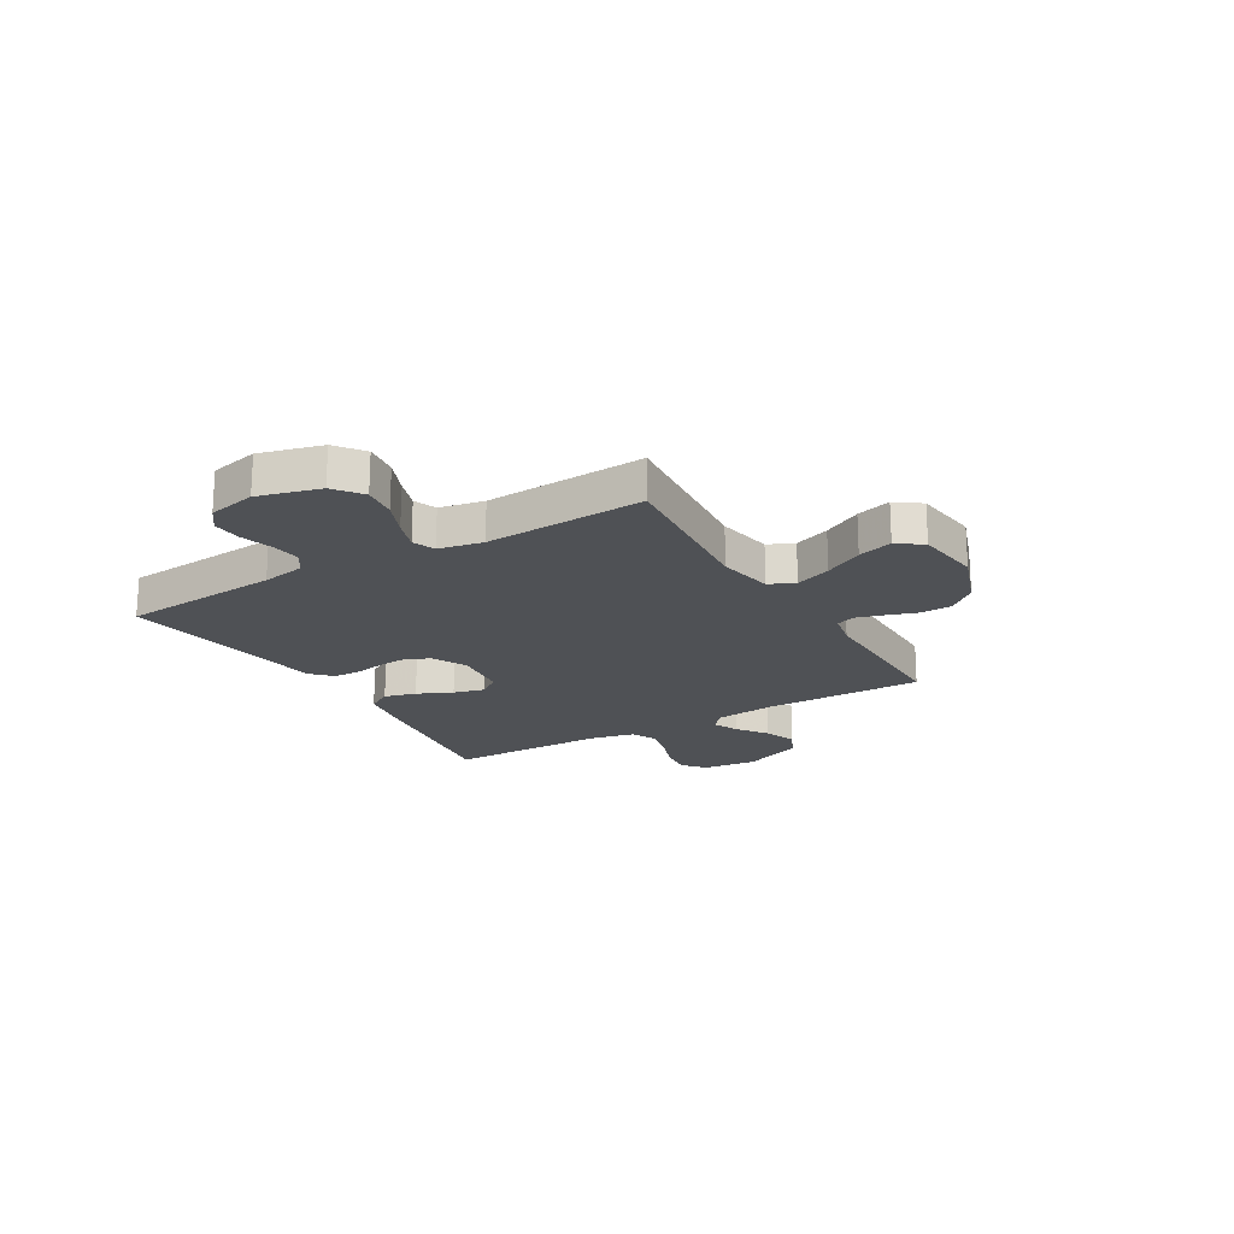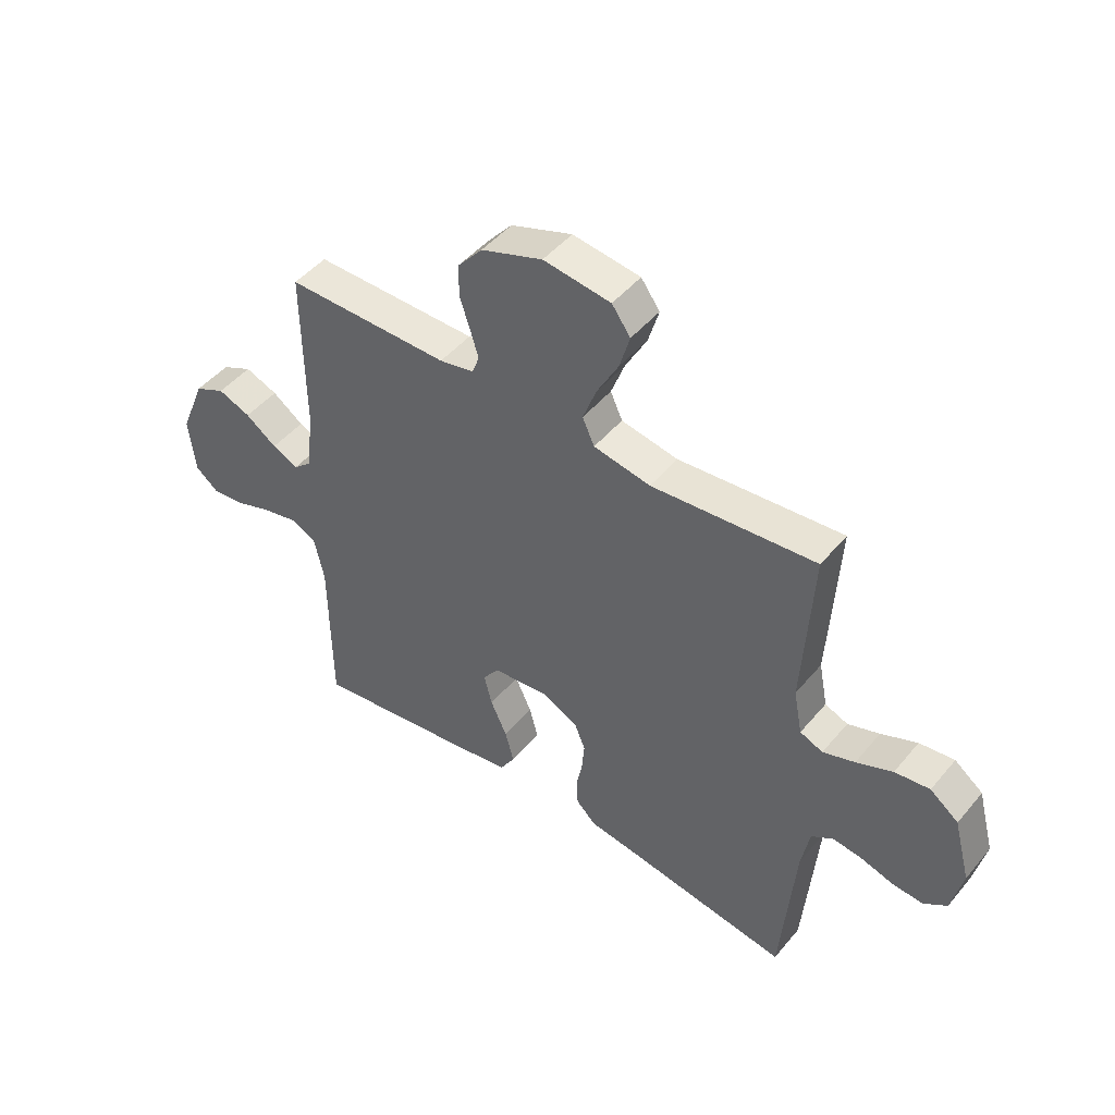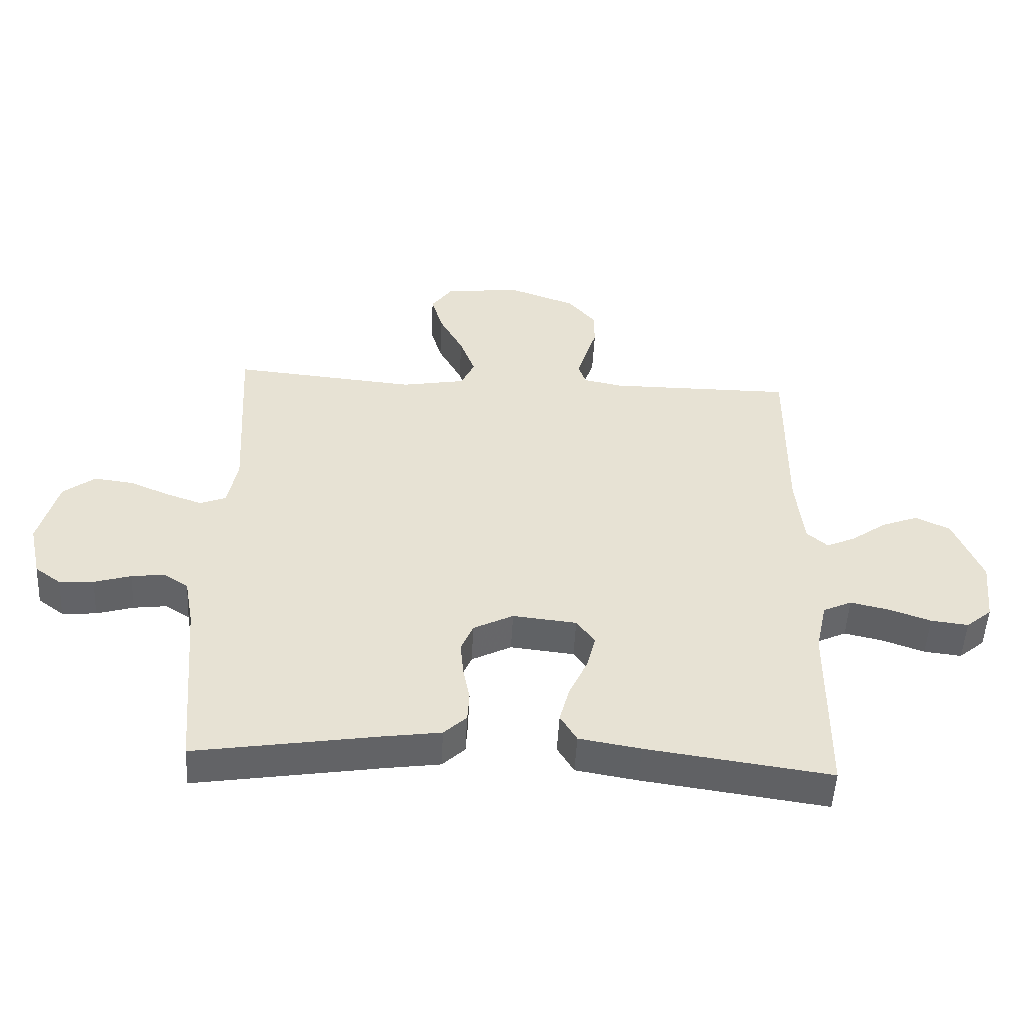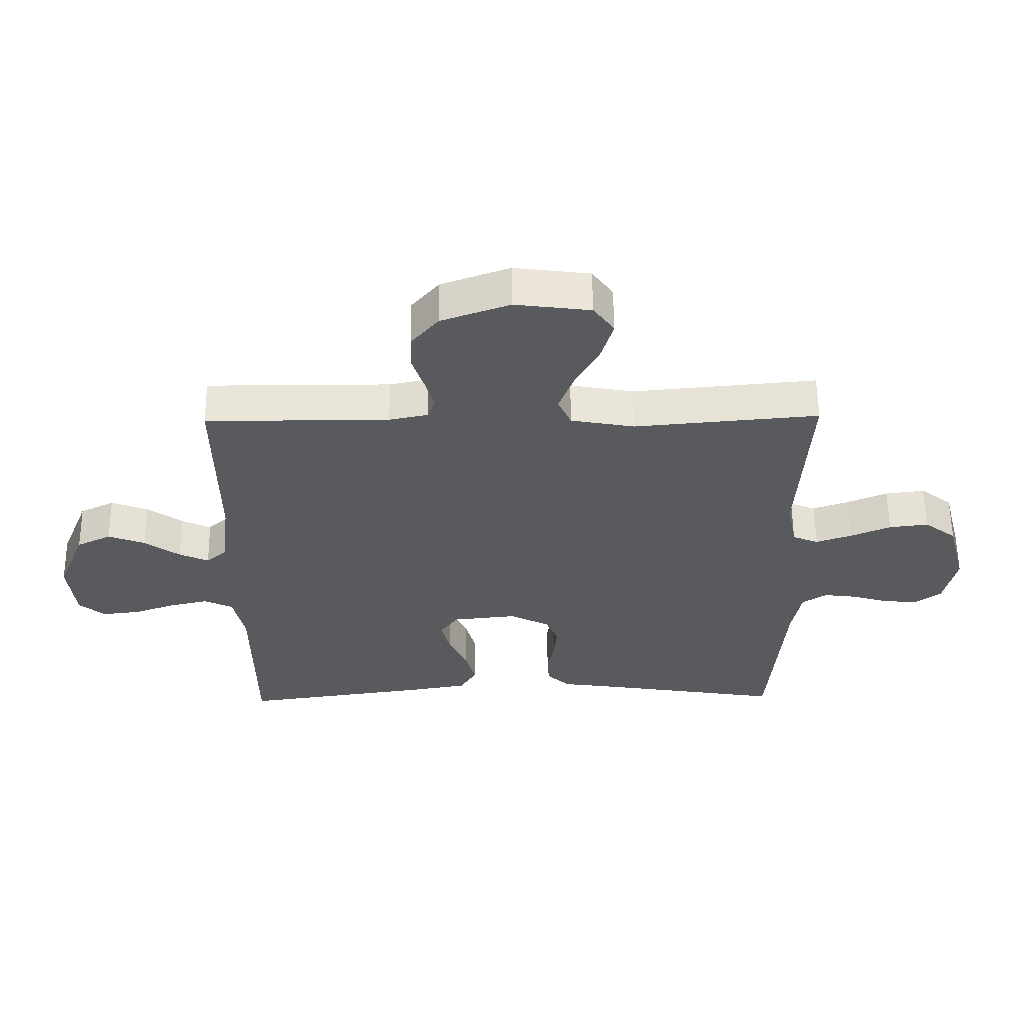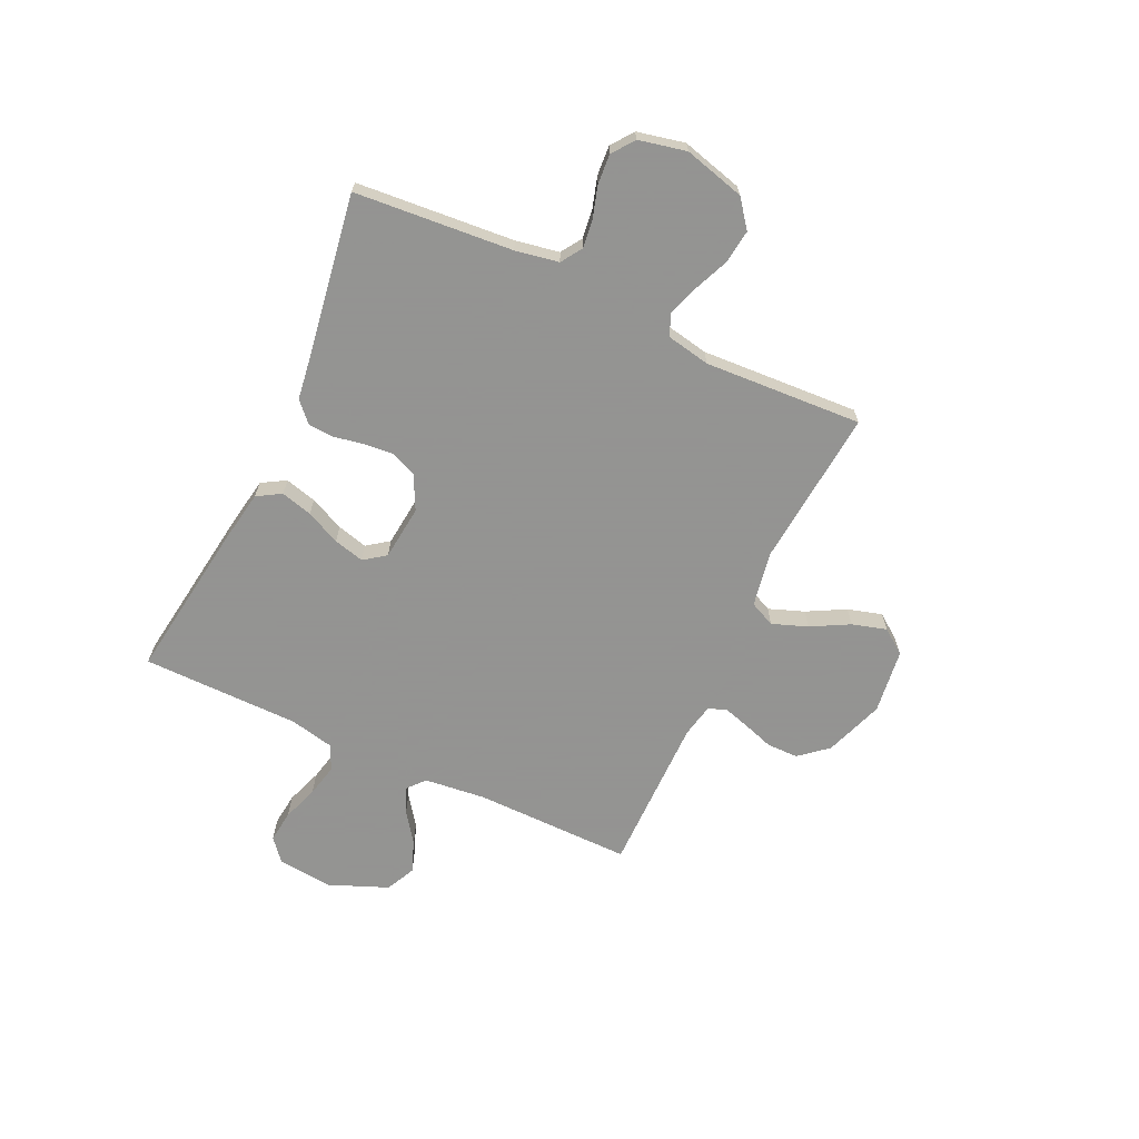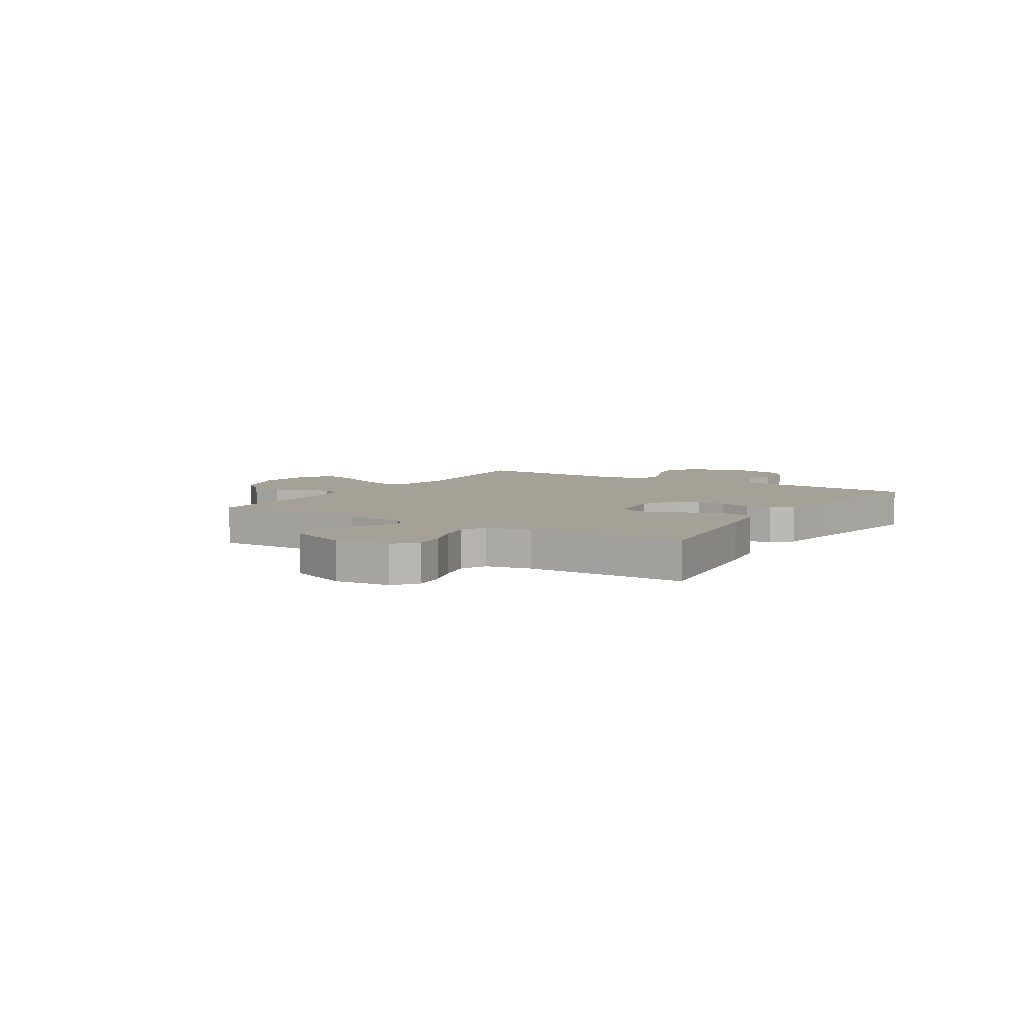
<metadata>
{"format":"obj","ext":"obj","renderer":"f3d","projection":"perspective","resolution":1024,"background":"white","views":[{"elev":-19.9,"azim":-59.5,"up":"+Y"},{"elev":47.3,"azim":-142.4,"up":"+Z"},{"elev":-50.9,"azim":-3.0,"up":"+Z"},{"elev":58.3,"azim":179.4,"up":"+Z"},{"elev":-66.9,"azim":-115.1,"up":"+Y"},{"elev":6.2,"azim":122.0,"up":"+Y"}]}
</metadata>
<code>
v 0.5 0.07 0.5
v 0.498 0.07 0.2
v 0.511 0.07 0.084
v 0.545 0.07 0.054
v 0.593 0.07 0.076
v 0.65 0.07 0.117
v 0.71 0.07 0.14
v 0.766 0.07 0.113
v 0.812 0.07 0
v 0.801 0.07 -0.104
v 0.759 0.07 -0.139
v 0.698 0.07 -0.132
v 0.63 0.07 -0.108
v 0.567 0.07 -0.094
v 0.52 0.07 -0.116
v 0.502 0.07 -0.2
v 0.5 0.07 -0.5
v 0.2 0.07 -0.458
v 0.1 0.07 -0.441
v 0.073 0.07 -0.396
v 0.089 0.07 -0.336
v 0.119 0.07 -0.271
v 0.134 0.07 -0.213
v 0.104 0.07 -0.172
v 0 0.07 -0.161
v -0.065 0.07 -0.194
v -0.085 0.07 -0.242
v -0.08 0.07 -0.298
v -0.069 0.07 -0.355
v -0.072 0.07 -0.404
v -0.109 0.07 -0.439
v -0.2 0.07 -0.452
v -0.5 0.07 -0.5
v -0.525 0.07 -0.2
v -0.54 0.07 -0.118
v -0.58 0.07 -0.092
v -0.634 0.07 -0.099
v -0.694 0.07 -0.117
v -0.75 0.07 -0.121
v -0.792 0.07 -0.09
v -0.812 0.07 0
v -0.781 0.07 0.116
v -0.729 0.07 0.156
v -0.665 0.07 0.148
v -0.599 0.07 0.12
v -0.541 0.07 0.1
v -0.499 0.07 0.117
v -0.483 0.07 0.2
v -0.5 0.07 0.5
v -0.2 0.07 0.473
v -0.096 0.07 0.492
v -0.074 0.07 0.54
v -0.099 0.07 0.607
v -0.138 0.07 0.679
v -0.157 0.07 0.744
v -0.123 0.07 0.791
v 0 0.07 0.807
v 0.112 0.07 0.767
v 0.157 0.07 0.714
v 0.158 0.07 0.655
v 0.139 0.07 0.597
v 0.124 0.07 0.547
v 0.137 0.07 0.512
v 0.2 0.07 0.499
v 0.5 0 0.5
v 0.498 0 0.2
v 0.511 0 0.084
v 0.545 0 0.054
v 0.593 0 0.076
v 0.65 0 0.117
v 0.71 0 0.14
v 0.766 0 0.113
v 0.812 0 0
v 0.801 0 -0.104
v 0.759 0 -0.139
v 0.698 0 -0.132
v 0.63 0 -0.108
v 0.567 0 -0.094
v 0.52 0 -0.116
v 0.502 0 -0.2
v 0.5 0 -0.5
v 0.2 0 -0.458
v 0.1 0 -0.441
v 0.073 0 -0.396
v 0.089 0 -0.336
v 0.119 0 -0.271
v 0.134 0 -0.213
v 0.104 0 -0.172
v 0 0 -0.161
v -0.065 0 -0.194
v -0.085 0 -0.242
v -0.08 0 -0.298
v -0.069 0 -0.355
v -0.072 0 -0.404
v -0.109 0 -0.439
v -0.2 0 -0.452
v -0.5 0 -0.5
v -0.525 0 -0.2
v -0.54 0 -0.118
v -0.58 0 -0.092
v -0.634 0 -0.099
v -0.694 0 -0.117
v -0.75 0 -0.121
v -0.792 0 -0.09
v -0.812 0 0
v -0.781 0 0.116
v -0.729 0 0.156
v -0.665 0 0.148
v -0.599 0 0.12
v -0.541 0 0.1
v -0.499 0 0.117
v -0.483 0 0.2
v -0.5 0 0.5
v -0.2 0 0.473
v -0.096 0 0.492
v -0.074 0 0.54
v -0.099 0 0.607
v -0.138 0 0.679
v -0.157 0 0.744
v -0.123 0 0.791
v 0 0 0.807
v 0.112 0 0.767
v 0.157 0 0.714
v 0.158 0 0.655
v 0.139 0 0.597
v 0.124 0 0.547
v 0.137 0 0.512
v 0.2 0 0.499
f 58 59 60 61
f 58 61 62
f 57 58 62
f 56 57 62 63
f 53 54 55 56
f 52 53 56 63
f 48 49 50
f 47 48 50 51
f 42 43 44 45
f 42 45 46
f 41 42 46
f 40 41 46
f 37 38 39 40
f 36 37 40 46
f 35 36 46 47
f 32 33 34
f 28 29 30 31
f 27 28 31 32
f 26 27 32 34
f 19 20 21 22
f 19 22 23
f 16 17 18 19
f 15 16 19 23
f 14 15 23 24
f 10 11 12 13
f 10 13 14
f 9 10 14
f 5 6 7 8
f 4 5 8 9
f 64 1 2
f 64 2 3
f 51 52 63 64
f 51 64 3
f 47 51 3 4
f 25 26 34 35
f 25 35 47 4
f 14 24 25
f 4 9 14 25
f 125 124 123 122
f 126 125 122
f 126 122 121
f 127 126 121 120
f 120 119 118 117
f 127 120 117 116
f 114 113 112
f 115 114 112 111
f 109 108 107 106
f 110 109 106
f 110 106 105
f 110 105 104
f 104 103 102 101
f 110 104 101 100
f 111 110 100 99
f 98 97 96
f 95 94 93 92
f 96 95 92 91
f 98 96 91 90
f 86 85 84 83
f 87 86 83
f 83 82 81 80
f 87 83 80 79
f 88 87 79 78
f 77 76 75 74
f 78 77 74
f 78 74 73
f 72 71 70 69
f 73 72 69 68
f 66 65 128
f 67 66 128
f 128 127 116 115
f 67 128 115
f 68 67 115 111
f 99 98 90 89
f 68 111 99 89
f 89 88 78
f 89 78 73 68
f 1 65 66 2
f 2 66 67 3
f 3 67 68 4
f 4 68 69 5
f 5 69 70 6
f 6 70 71 7
f 7 71 72 8
f 8 72 73 9
f 9 73 74 10
f 10 74 75 11
f 11 75 76 12
f 12 76 77 13
f 13 77 78 14
f 14 78 79 15
f 15 79 80 16
f 16 80 81 17
f 17 81 82 18
f 18 82 83 19
f 19 83 84 20
f 20 84 85 21
f 21 85 86 22
f 22 86 87 23
f 23 87 88 24
f 24 88 89 25
f 25 89 90 26
f 26 90 91 27
f 27 91 92 28
f 28 92 93 29
f 29 93 94 30
f 30 94 95 31
f 31 95 96 32
f 32 96 97 33
f 33 97 98 34
f 34 98 99 35
f 35 99 100 36
f 36 100 101 37
f 37 101 102 38
f 38 102 103 39
f 39 103 104 40
f 40 104 105 41
f 41 105 106 42
f 42 106 107 43
f 43 107 108 44
f 44 108 109 45
f 45 109 110 46
f 46 110 111 47
f 47 111 112 48
f 48 112 113 49
f 49 113 114 50
f 50 114 115 51
f 51 115 116 52
f 52 116 117 53
f 53 117 118 54
f 54 118 119 55
f 55 119 120 56
f 56 120 121 57
f 57 121 122 58
f 58 122 123 59
f 59 123 124 60
f 60 124 125 61
f 61 125 126 62
f 62 126 127 63
f 63 127 128 64
f 64 128 65 1

</code>
